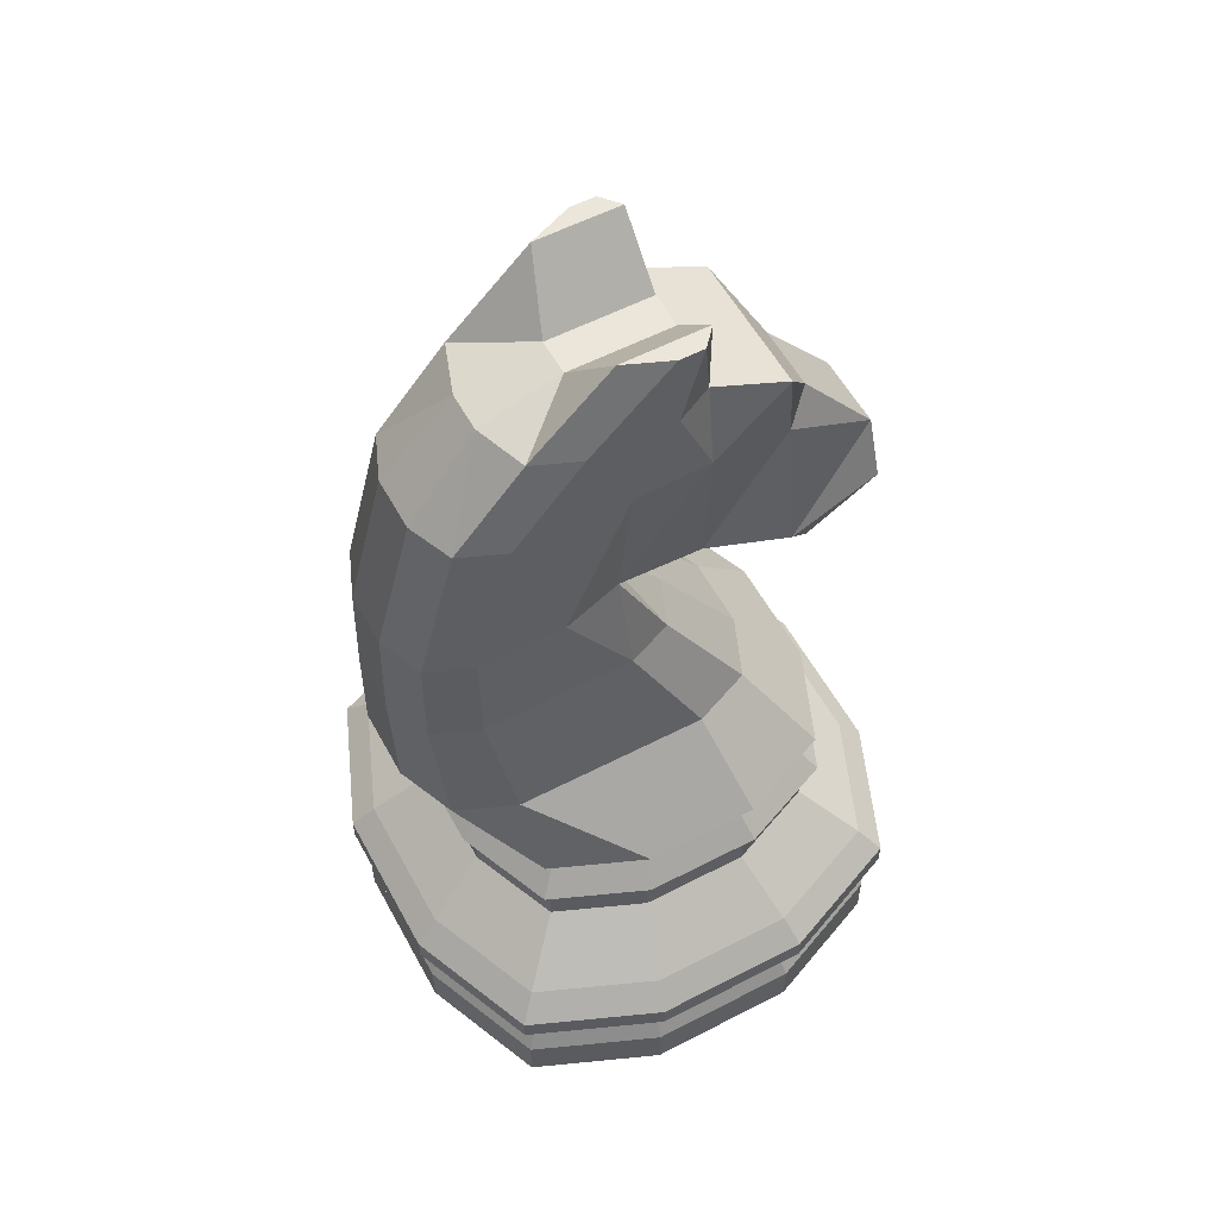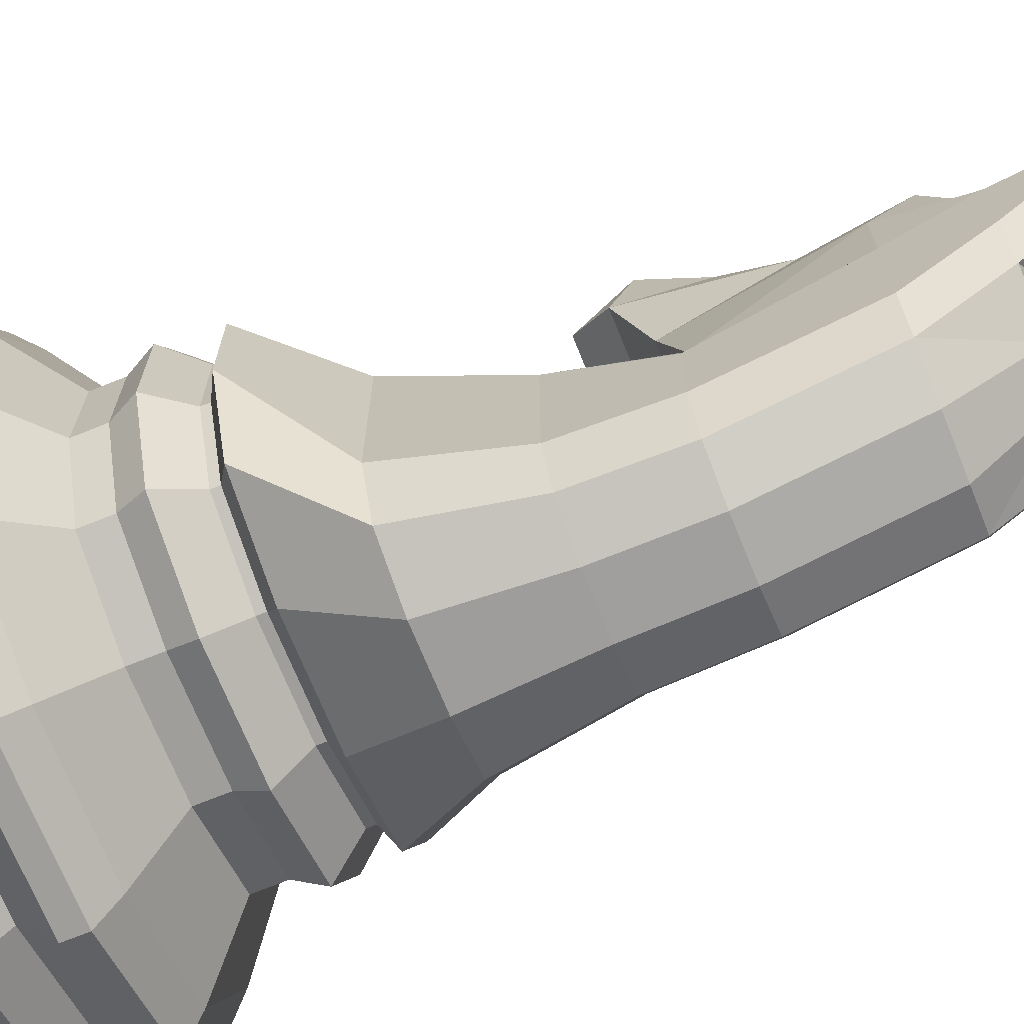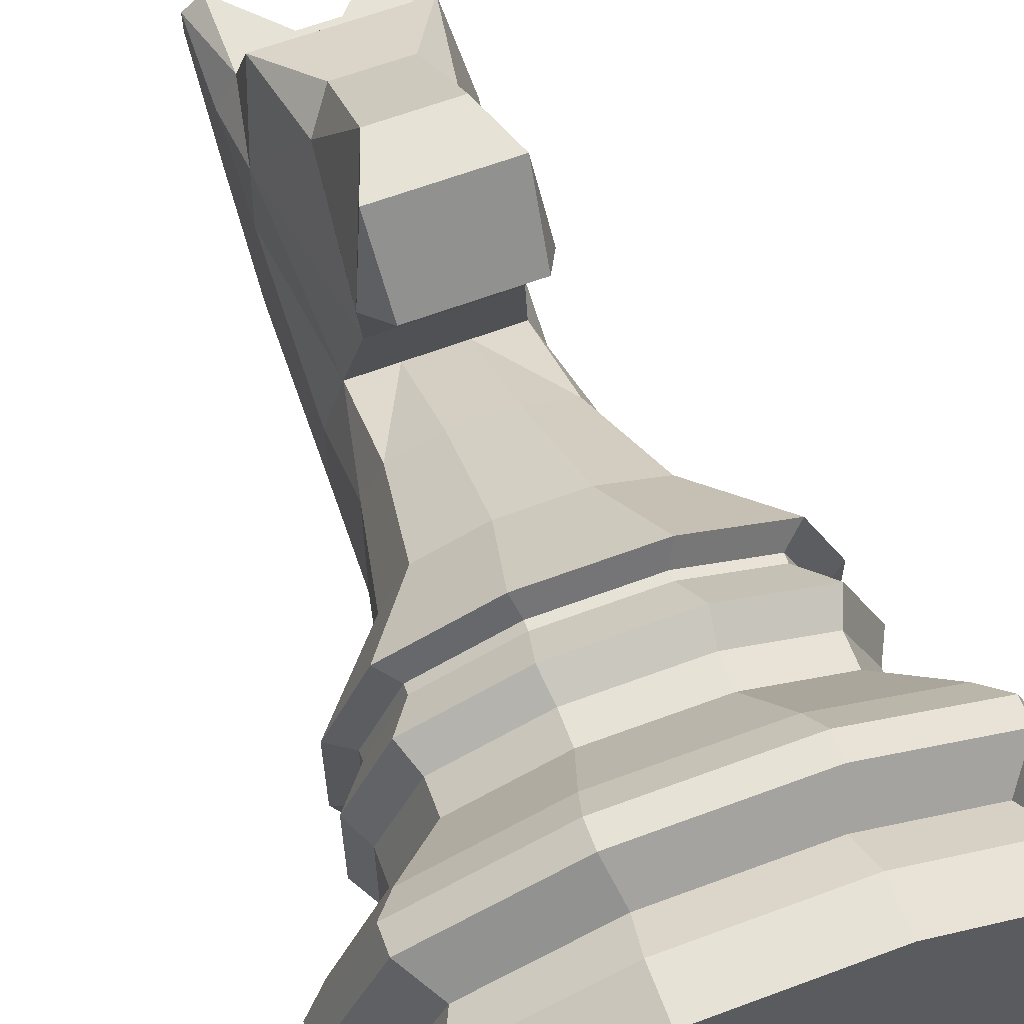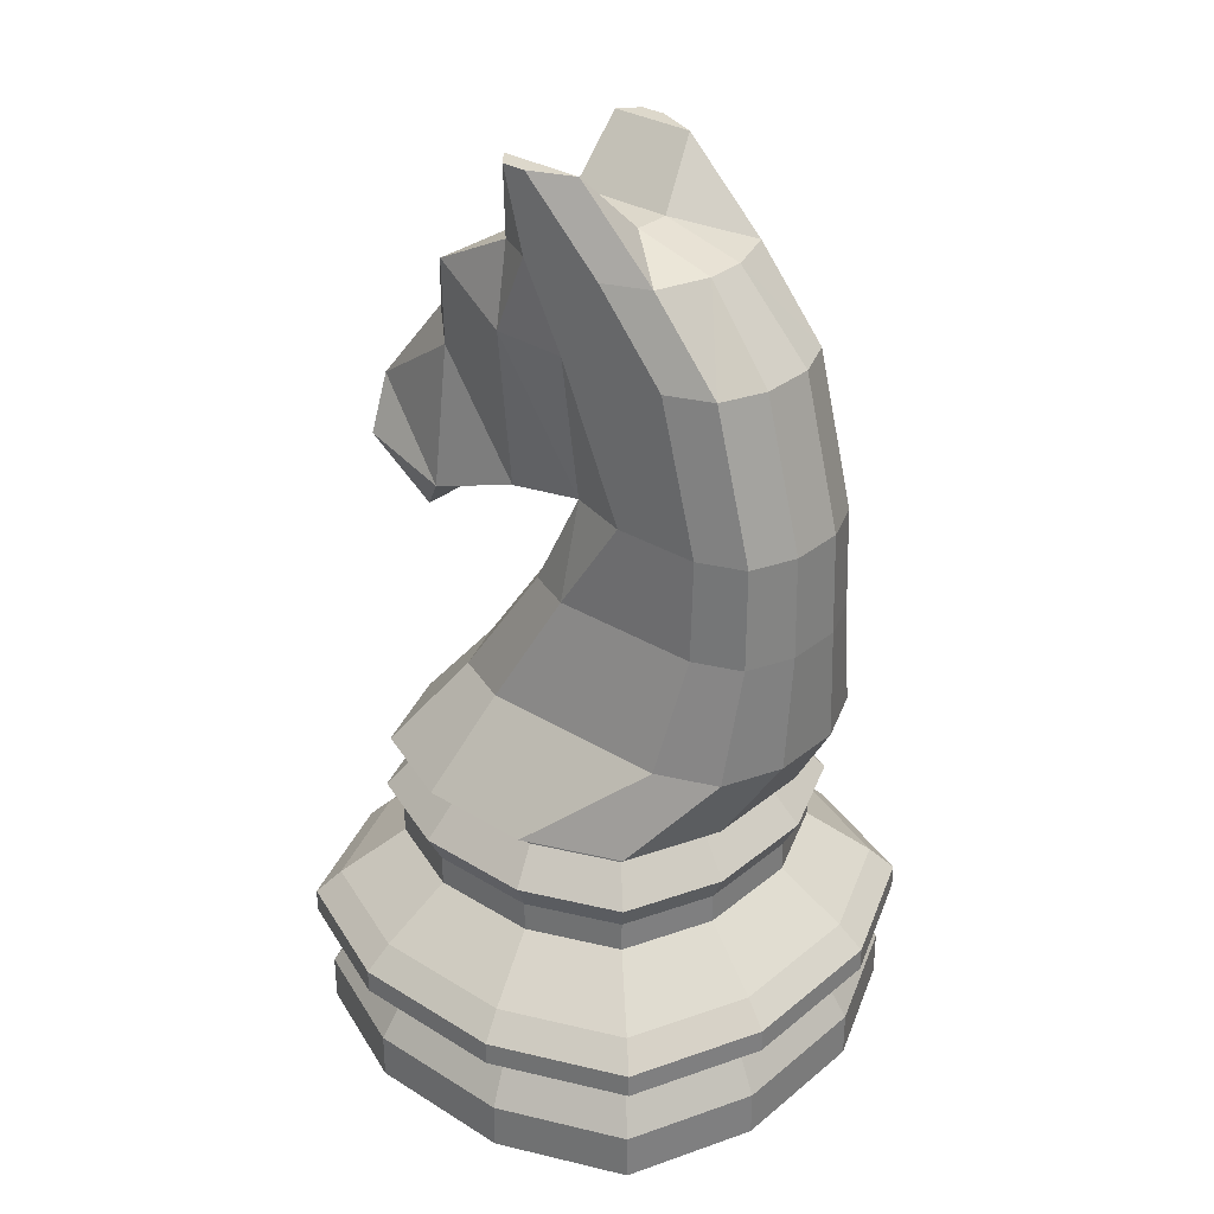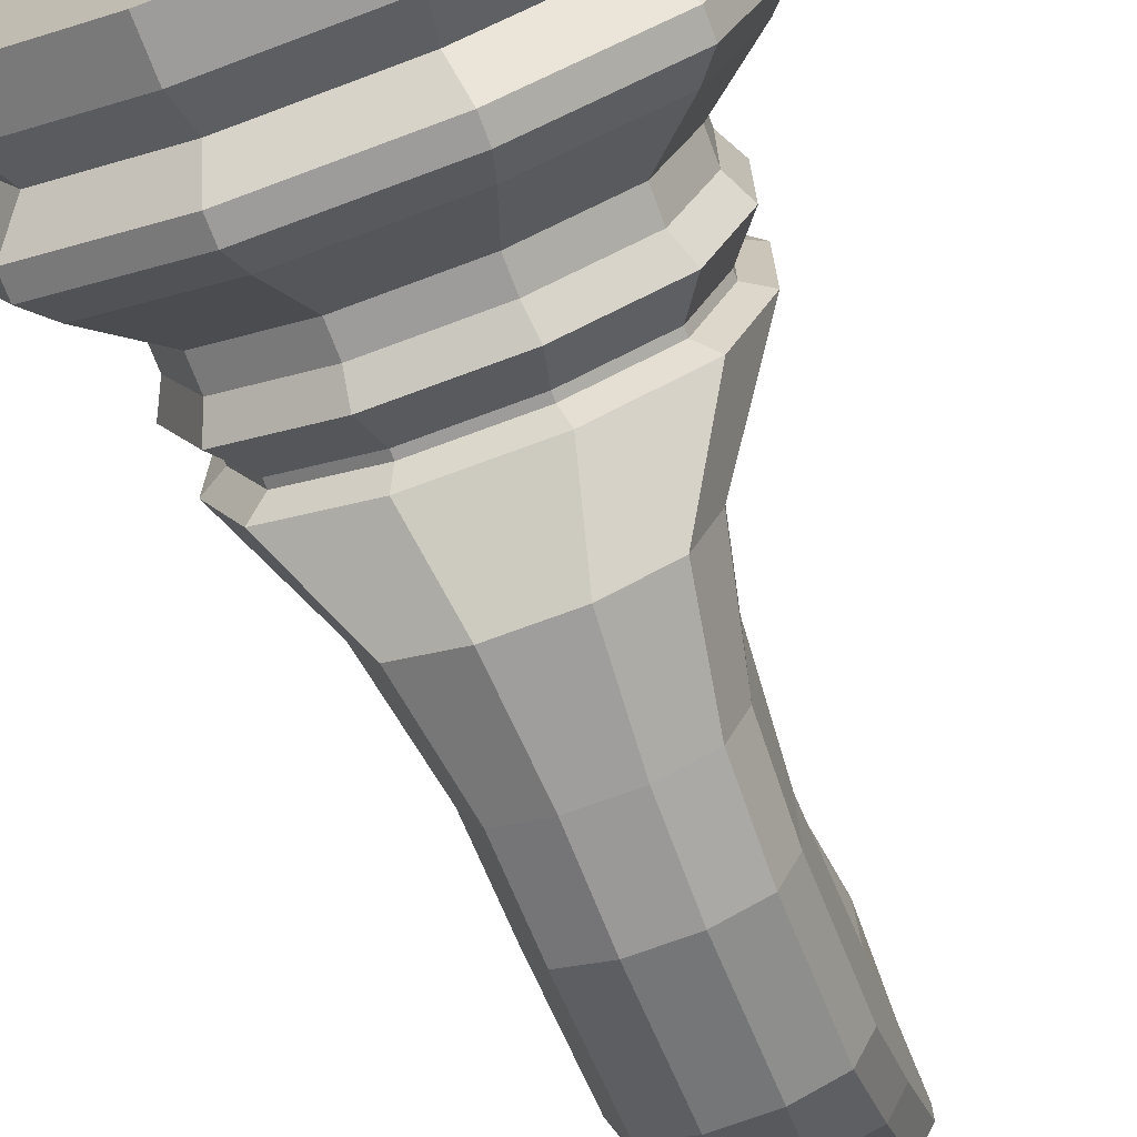
<metadata>
{"format":"obj","ext":"obj","renderer":"f3d","projection":"perspective","resolution":1024,"background":"white","views":[{"elev":56.7,"azim":-118.4,"up":"+Y"},{"elev":-70.8,"azim":112.1,"up":"+Z"},{"elev":63.2,"azim":-20.7,"up":"+Z"},{"elev":31.4,"azim":131.1,"up":"+Y"},{"elev":-70.2,"azim":20.6,"up":"+Z"}]}
</metadata>
<code>
o Cube
v -0.1565 0.003512 0.5212
v -0.5212 0.003512 0.1565
v -0.4144 0.003512 0.4144
v -0.5212 0.09929 0.1565
v -0.1565 0.09929 0.5212
v -0.4144 0.09929 0.4144
v -0.5212 0.003512 -0.1565
v -0.1565 0.003512 -0.5212
v -0.4144 0.003512 -0.4144
v -0.1565 0.09929 -0.5212
v -0.5212 0.09929 -0.1565
v -0.4144 0.09929 -0.4144
v 0.5212 0.003512 0.1565
v 0.1565 0.003512 0.5212
v 0.4144 0.003512 0.4144
v 0.1565 0.09929 0.5212
v 0.5212 0.09929 0.1565
v 0.4144 0.09929 0.4144
v 0.1565 0.003512 -0.5212
v 0.5212 0.003512 -0.1565
v 0.4144 0.003512 -0.4144
v 0.5212 0.09929 -0.1565
v 0.1565 0.09929 -0.5212
v 0.4144 0.09929 -0.4144
v -0.4791 0.1727 0.1439
v -0.1439 0.1727 0.4791
v -0.3809 0.1727 0.3809
v -0.1439 0.1727 -0.4791
v -0.4791 0.1727 -0.1439
v -0.3809 0.1727 -0.3809
v 0.1439 0.1727 0.4791
v 0.4791 0.1727 0.1439
v 0.3809 0.1727 0.3809
v 0.4791 0.1727 -0.1439
v 0.1439 0.1727 -0.4791
v 0.3809 0.1727 -0.3809
v -0.5447 0.2373 0.1636
v -0.1636 0.2373 0.5447
v -0.4331 0.2373 0.4331
v -0.1636 0.2373 -0.5447
v -0.5447 0.2373 -0.1636
v -0.4331 0.2373 -0.4331
v 0.1636 0.2373 0.5447
v 0.5447 0.2373 0.1636
v 0.4331 0.2373 0.4331
v 0.5447 0.2373 -0.1636
v 0.1636 0.2373 -0.5447
v 0.4331 0.2373 -0.4331
v -0.5447 0.2857 0.1636
v -0.1636 0.2857 0.5447
v -0.4331 0.2857 0.4331
v -0.1636 0.2857 -0.5447
v -0.5447 0.2857 -0.1636
v -0.4331 0.2857 -0.4331
v 0.1636 0.2857 0.5447
v 0.5447 0.2857 0.1636
v 0.4331 0.2857 0.4331
v 0.5447 0.2857 -0.1636
v 0.1636 0.2857 -0.5447
v 0.4331 0.2857 -0.4331
v -0.4969 0.3356 0.1492
v -0.1492 0.3356 0.4969
v -0.395 0.3356 0.395
v -0.1492 0.3356 -0.4969
v -0.4969 0.3356 -0.1492
v -0.395 0.3356 -0.395
v 0.1492 0.3356 0.4969
v 0.4969 0.3356 0.1492
v 0.395 0.3356 0.395
v 0.4969 0.3356 -0.1492
v 0.1492 0.3356 -0.4969
v 0.395 0.3356 -0.395
v -0.3733 0.4383 0.1121
v -0.1121 0.4383 0.3733
v -0.2968 0.4383 0.2968
v -0.1121 0.4383 -0.3733
v -0.3733 0.4383 -0.1121
v -0.2968 0.4383 -0.2968
v 0.1121 0.4383 0.3733
v 0.3733 0.4383 0.1121
v 0.2968 0.4383 0.2968
v 0.3733 0.4383 -0.1121
v 0.1121 0.4383 -0.3733
v 0.2968 0.4383 -0.2968
v -0.3733 0.5 0.1121
v -0.1121 0.5 0.3733
v -0.2968 0.5 0.2968
v -0.1121 0.5 -0.3733
v -0.3733 0.5 -0.1121
v -0.2968 0.5 -0.2968
v 0.1121 0.5 0.3733
v 0.3733 0.5 0.1121
v 0.2968 0.5 0.2968
v 0.3733 0.5 -0.1121
v 0.1121 0.5 -0.3733
v 0.2968 0.5 -0.2968
v -0.4019 0.5557 0.1207
v -0.1207 0.5557 0.4019
v -0.3195 0.5557 0.3195
v -0.1207 0.5557 -0.4019
v -0.4019 0.5557 -0.1207
v -0.3195 0.5557 -0.3195
v 0.1207 0.5557 0.4019
v 0.4019 0.5557 0.1207
v 0.3195 0.5557 0.3195
v 0.4019 0.5557 -0.1207
v 0.1207 0.5557 -0.4019
v 0.3195 0.5557 -0.3195
v -0.3445 0.6262 0.1035
v -0.1035 0.6262 0.3445
v -0.2739 0.6262 0.2739
v -0.1035 0.6262 -0.3445
v -0.3445 0.6262 -0.1035
v -0.2739 0.6262 -0.2739
v 0.1035 0.6262 0.3445
v 0.3445 0.6262 0.1035
v 0.2739 0.6262 0.2739
v 0.3445 0.6262 -0.1035
v 0.1035 0.6262 -0.3445
v 0.2739 0.6262 -0.2739
v -0.3445 0.6433 0.1035
v -0.1035 0.6433 0.3445
v -0.2739 0.6433 0.2739
v -0.1035 0.6433 -0.3445
v -0.3445 0.6433 -0.1035
v -0.2739 0.6433 -0.2739
v 0.1035 0.6433 0.3445
v 0.3445 0.6433 0.1035
v 0.2739 0.6433 0.2739
v 0.3445 0.6433 -0.1035
v 0.1035 0.6433 -0.3445
v 0.2739 0.6433 -0.2739
v -0.3908 0.6678 0.1174
v -0.1174 0.6678 0.3908
v -0.3107 0.6678 0.3107
v -0.1174 0.6678 -0.3908
v -0.3908 0.6678 -0.1174
v -0.3107 0.6678 -0.3107
v 0.1174 0.6678 0.3908
v 0.3908 0.6678 0.1174
v 0.3107 0.6678 0.3107
v 0.3908 0.6678 -0.1174
v 0.1174 0.6678 -0.3908
v 0.3107 0.6678 -0.3107
v -0.2466 0.8427 0.07404
v -0.07404 0.8427 0.2466
v -0.196 0.8427 0.196
v -0.07404 0.8427 -0.4998
v -0.2466 0.8427 -0.3272
v -0.196 0.8427 -0.4492
v 0.07404 0.8427 0.2466
v 0.2466 0.8427 0.07404
v 0.196 0.8427 0.196
v 0.2466 0.8427 -0.3272
v 0.07404 0.8427 -0.4998
v 0.196 0.8427 -0.4492
v -0.1939 1.081 -0.05364
v -0.05821 1.081 0.08202
v -0.1541 1.081 0.04229
v -0.05821 1.081 -0.5033
v -0.1939 1.081 -0.3676
v -0.1541 1.081 -0.4635
v 0.05821 1.081 0.08202
v 0.1939 1.081 -0.05364
v 0.1541 1.081 0.04229
v 0.1939 1.081 -0.3676
v 0.05821 1.081 -0.5033
v 0.1541 1.081 -0.4635
v -0.1873 1.756 0.03275
v -0.04052 1.756 0.1103
v -0.1489 1.756 0.1103
v -0.04052 1.756 -0.2743
v -0.1873 1.756 -0.1433
v -0.1489 1.756 -0.236
v 0.04052 1.756 0.1103
v 0.1873 1.756 0.03275
v 0.1489 1.756 0.1103
v 0.1873 1.756 -0.1433
v 0.04052 1.756 -0.2743
v 0.1489 1.756 -0.236
v 0.05623 1.287 -0.4982
v 0.1489 1.287 -0.4599
v -0.1489 1.287 -0.4599
v -0.05623 1.287 -0.4982
v 0.05623 1.287 -0.06047
v -0.05623 1.287 -0.06047
v 0.1489 1.287 -0.06047
v -0.1873 1.287 -0.3672
v 0.1873 1.287 -0.3672
v 0.1873 1.287 -0.1887
v -0.1489 1.287 -0.06047
v -0.1873 1.287 -0.1887
v 0.05623 1.589 -0.4185
v -0.1489 1.589 -0.3802
v -0.1125 1.107 0.3726
v 0.1831 1.589 0.1054
v -0.1873 1.589 -0.2875
v 0.1873 1.589 -0.2875
v 0.1489 1.589 -0.3802
v -0.05623 1.589 -0.4185
v 0.1125 1.107 0.3726
v 0.1873 1.589 -0.055
v -0.1831 1.589 0.1054
v -0.1873 1.589 -0.055
v 0.05623 1.107 0.3726
v -0.02565 1.526 0.3638
v -0.06792 1.526 0.3638
v 0.02565 1.526 0.3638
v -0.05623 1.107 0.3726
v 0.06792 1.526 0.3638
v 0.05623 1.181 0.3143
v -0.05623 1.181 0.3143
v 0.1489 1.181 0.3143
v -0.1489 1.181 0.3143
v 0.02964 1.338 0.5162
v 0.07847 1.338 0.5162
v -0.02964 1.338 0.5162
v -0.07847 1.338 0.5162
v 0.04772 1.219 0.5172
v 0.1219 1.219 0.5172
v -0.04772 1.219 0.5172
v -0.1219 1.219 0.5172
v -0.1137 1.475 0.3103
v -0.1259 1.24 0.1299
v -0.05623 1.672 0.2789
v -0.1489 1.672 0.2789
v 0.1137 1.475 0.3103
v 0.05623 1.24 0.1299
v 0.1259 1.24 0.1299
v -0.05623 1.24 0.1299
v 0.1489 1.672 0.2789
v 0.05623 1.672 0.2789
v -0.1873 1.918 0.07704
v -0.03776 1.8 0.1103
v -0.1489 1.918 0.1103
v -0.03776 1.8 -0.1054
v -0.1873 1.918 0.02565
v -0.1489 1.918 -0.06701
v 0.03776 1.8 0.1103
v 0.1873 1.918 0.07704
v 0.1489 1.918 0.1103
v 0.1873 1.918 0.02565
v 0.03776 1.8 -0.1054
v 0.1489 1.918 -0.06701
f 1 14 16
f 13 20 22
f 26 5 16
f 7 2 4
f 19 8 10
f 3 1 5
f 2 3 6
f 12 10 8
f 11 12 9
f 24 22 20
f 23 24 21
f 18 16 14
f 17 18 15
f 20 1 19
f 46 34 36
f 32 17 22
f 10 12 30
f 22 24 36
f 16 18 33
f 30 12 11
f 35 23 10
f 36 24 23
f 33 18 17
f 29 11 4
f 4 6 27
f 27 6 5
f 57 45 44
f 47 35 28
f 37 25 27
f 41 29 25
f 36 35 47
f 40 28 30
f 38 26 31
f 43 31 33
f 30 29 41
f 44 32 34
f 27 26 38
f 33 32 44
f 63 51 50
f 58 46 48
f 59 47 40
f 49 37 39
f 53 41 37
f 60 48 47
f 52 40 42
f 50 38 43
f 55 43 45
f 54 42 41
f 56 44 46
f 51 39 38
f 68 70 82
f 69 57 56
f 58 60 72
f 71 59 52
f 49 51 63
f 65 53 49
f 72 60 59
f 52 54 66
f 62 50 55
f 55 57 69
f 66 54 53
f 68 56 58
f 90 78 77
f 75 63 62
f 81 69 68
f 70 72 84
f 83 71 64
f 61 63 75
f 65 61 73
f 84 72 71
f 64 66 78
f 74 62 67
f 67 69 81
f 78 66 65
f 90 89 101
f 92 80 82
f 87 75 74
f 93 81 80
f 94 82 84
f 95 83 76
f 85 73 75
f 89 77 73
f 96 84 83
f 88 76 78
f 86 74 79
f 91 79 81
f 103 105 117
f 104 92 94
f 87 86 98
f 93 92 104
f 106 94 96
f 107 95 88
f 97 85 87
f 101 89 85
f 96 95 107
f 100 88 90
f 98 86 91
f 103 91 93
f 127 115 117
f 114 102 101
f 116 104 106
f 111 99 98
f 117 105 104
f 106 108 120
f 119 107 100
f 97 99 111
f 113 101 97
f 120 108 107
f 100 102 114
f 110 98 103
f 134 122 127
f 126 114 113
f 128 116 118
f 123 111 110
f 129 117 116
f 130 118 120
f 131 119 112
f 121 109 111
f 125 113 109
f 132 120 119
f 124 112 114
f 122 110 115
f 136 138 150
f 139 127 129
f 126 125 137
f 140 128 130
f 123 122 134
f 129 128 140
f 142 130 132
f 143 131 124
f 133 121 123
f 137 125 121
f 132 131 143
f 136 124 126
f 148 150 162
f 146 134 139
f 139 141 153
f 138 137 149
f 152 140 142
f 147 135 134
f 153 141 140
f 154 142 144
f 155 143 136
f 133 135 147
f 137 133 145
f 156 144 143
f 199 193 179
f 158 146 151
f 163 151 153
f 150 149 161
f 164 152 154
f 147 146 158
f 165 153 152
f 166 154 156
f 167 155 148
f 145 147 159
f 149 145 157
f 168 156 155
f 180 179 243
f 172 200 194
f 224 230 212
f 174 194 197
f 202 198 178
f 223 224 214
f 196 202 176
f 198 199 180
f 179 193 200
f 169 204 203
f 173 197 204
f 161 157 192
f 157 159 191
f 181 167 160
f 189 166 168
f 187 165 164
f 159 158 186
f 190 164 166
f 162 161 188
f 185 163 165
f 186 158 163
f 160 162 183
f 182 168 167
f 197 188 192
f 204 192 191
f 193 181 184
f 189 182 199
f 187 190 202
f 225 226 207
f 190 189 198
f 194 183 188
f 213 229 227
f 211 228 229
f 200 184 183
f 182 181 193
f 206 217 215
f 215 216 210
f 207 218 217
f 216 215 219
f 222 218 214
f 211 213 201
f 219 205 201
f 230 228 211
f 195 209 221
f 223 218 207
f 232 225 206
f 210 231 232
f 221 209 205
f 213 216 220
f 209 212 211
f 195 214 212
f 215 217 221
f 221 217 218
f 177 175 232
f 175 170 225
f 186 185 228
f 185 187 229
f 229 187 196
f 225 170 171
f 203 191 224
f 224 191 186
f 227 210 216
f 235 238 237
f 236 172 174
f 234 170 175
f 239 175 177
f 238 174 173
f 176 178 242
f 171 170 234
f 177 176 240
f 178 180 244
f 243 179 172
f 233 169 171
f 237 173 169
f 234 236 238
f 236 234 239
f 244 243 239
f 242 244 241
f 226 203 223
f 177 231 196
f 171 203 226
f 227 196 231
f 1 16 5
f 13 22 17
f 26 16 31
f 7 4 11
f 19 10 23
f 3 5 6
f 2 6 4
f 12 8 9
f 11 9 7
f 24 20 21
f 23 21 19
f 18 14 15
f 17 15 13
f 9 8 7
f 7 8 2
f 2 1 3
f 1 13 14
f 14 13 15
f 13 1 20
f 20 19 21
f 19 1 8
f 1 2 8
f 46 36 48
f 32 22 34
f 10 30 28
f 22 36 34
f 16 33 31
f 30 11 29
f 35 10 28
f 36 23 35
f 33 17 32
f 29 4 25
f 4 27 25
f 27 5 26
f 57 44 56
f 47 28 40
f 37 27 39
f 41 25 37
f 36 47 48
f 40 30 42
f 38 31 43
f 43 33 45
f 30 41 42
f 44 34 46
f 27 38 39
f 33 44 45
f 63 50 62
f 58 48 60
f 59 40 52
f 49 39 51
f 53 37 49
f 60 47 59
f 52 42 54
f 50 43 55
f 55 45 57
f 54 41 53
f 56 46 58
f 51 38 50
f 68 82 80
f 69 56 68
f 58 72 70
f 71 52 64
f 49 63 61
f 65 49 61
f 72 59 71
f 52 66 64
f 62 55 67
f 55 69 67
f 66 53 65
f 68 58 70
f 90 77 89
f 75 62 74
f 81 68 80
f 70 84 82
f 83 64 76
f 61 75 73
f 65 73 77
f 84 71 83
f 64 78 76
f 74 67 79
f 67 81 79
f 78 65 77
f 90 101 102
f 92 82 94
f 87 74 86
f 93 80 92
f 94 84 96
f 95 76 88
f 85 75 87
f 89 73 85
f 96 83 95
f 88 78 90
f 86 79 91
f 91 81 93
f 103 117 115
f 104 94 106
f 87 98 99
f 93 104 105
f 106 96 108
f 107 88 100
f 97 87 99
f 101 85 97
f 96 107 108
f 100 90 102
f 98 91 103
f 103 93 105
f 127 117 129
f 114 101 113
f 116 106 118
f 111 98 110
f 117 104 116
f 106 120 118
f 119 100 112
f 97 111 109
f 113 97 109
f 120 107 119
f 100 114 112
f 110 103 115
f 134 127 139
f 126 113 125
f 128 118 130
f 123 110 122
f 129 116 128
f 130 120 132
f 131 112 124
f 121 111 123
f 125 109 121
f 132 119 131
f 124 114 126
f 122 115 127
f 136 150 148
f 139 129 141
f 126 137 138
f 140 130 142
f 123 134 135
f 129 140 141
f 142 132 144
f 143 124 136
f 133 123 135
f 137 121 133
f 132 143 144
f 136 126 138
f 148 162 160
f 146 139 151
f 139 153 151
f 138 149 150
f 152 142 154
f 147 134 146
f 153 140 152
f 154 144 156
f 155 136 148
f 133 147 145
f 137 145 149
f 156 143 155
f 199 179 180
f 158 151 163
f 163 153 165
f 150 161 162
f 164 154 166
f 147 158 159
f 165 152 164
f 166 156 168
f 167 148 160
f 145 159 157
f 149 157 161
f 168 155 167
f 180 243 244
f 172 194 174
f 224 212 214
f 174 197 173
f 202 178 176
f 223 214 218
f 196 176 177
f 198 180 178
f 179 200 172
f 169 203 171
f 173 204 169
f 161 192 188
f 157 191 192
f 181 160 184
f 189 168 182
f 187 164 190
f 159 186 191
f 190 166 189
f 162 188 183
f 185 165 187
f 186 163 185
f 160 183 184
f 182 167 181
f 197 192 204
f 204 191 203
f 193 184 200
f 189 199 198
f 187 202 196
f 225 207 206
f 190 198 202
f 194 188 197
f 213 227 216
f 211 229 213
f 200 183 194
f 182 193 199
f 206 215 208
f 215 210 208
f 207 217 206
f 216 219 220
f 222 214 195
f 211 201 205
f 219 201 220
f 230 211 212
f 195 221 222
f 232 206 208
f 210 232 208
f 221 205 219
f 213 220 201
f 209 211 205
f 195 212 209
f 215 221 219
f 221 218 222
f 177 232 231
f 175 225 232
f 186 228 230
f 185 229 228
f 229 196 227
f 225 171 226
f 203 224 223
f 224 186 230
f 235 237 233
f 236 174 238
f 234 175 239
f 239 177 241
f 238 173 237
f 176 242 240
f 171 234 235
f 177 240 241
f 178 244 242
f 243 172 236
f 233 171 235
f 237 169 233
f 234 238 235
f 236 239 243
f 244 239 241
f 242 241 240
f 226 223 207
f 227 231 210

</code>
